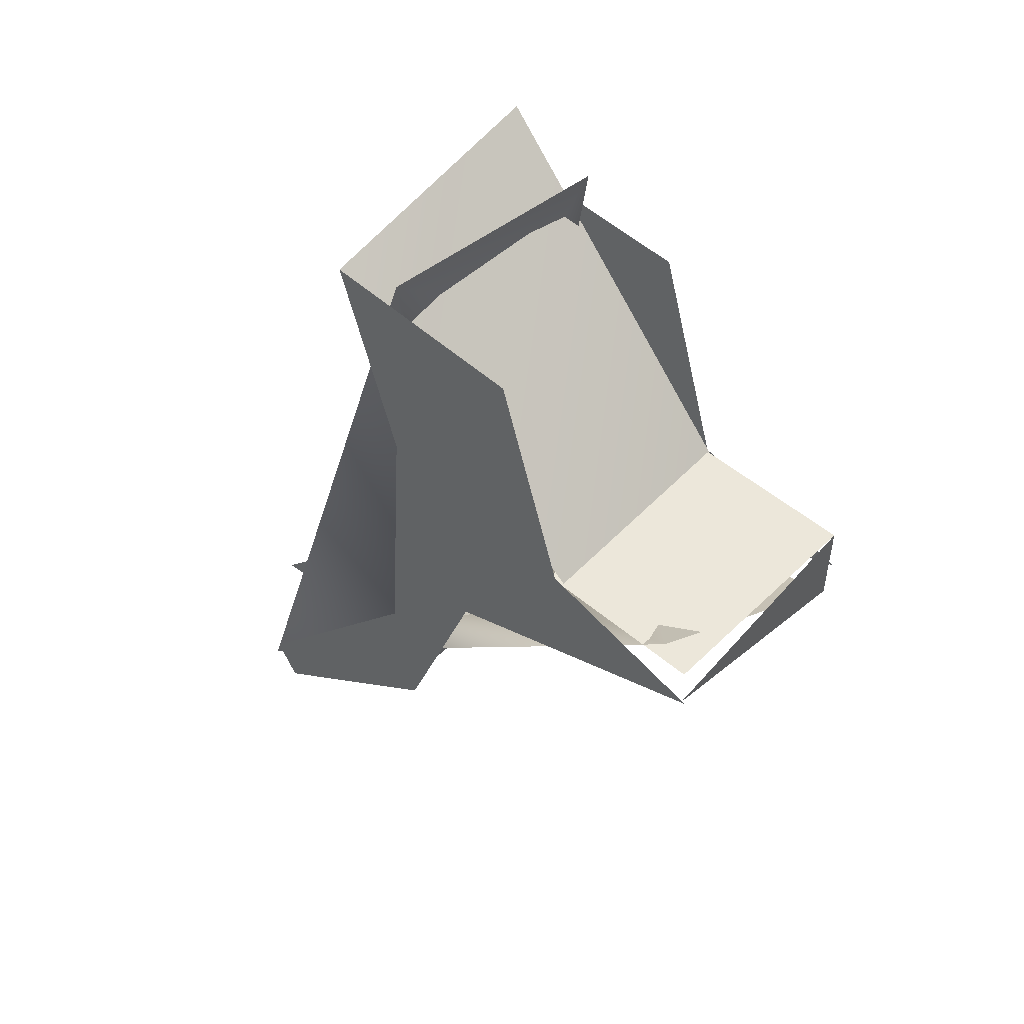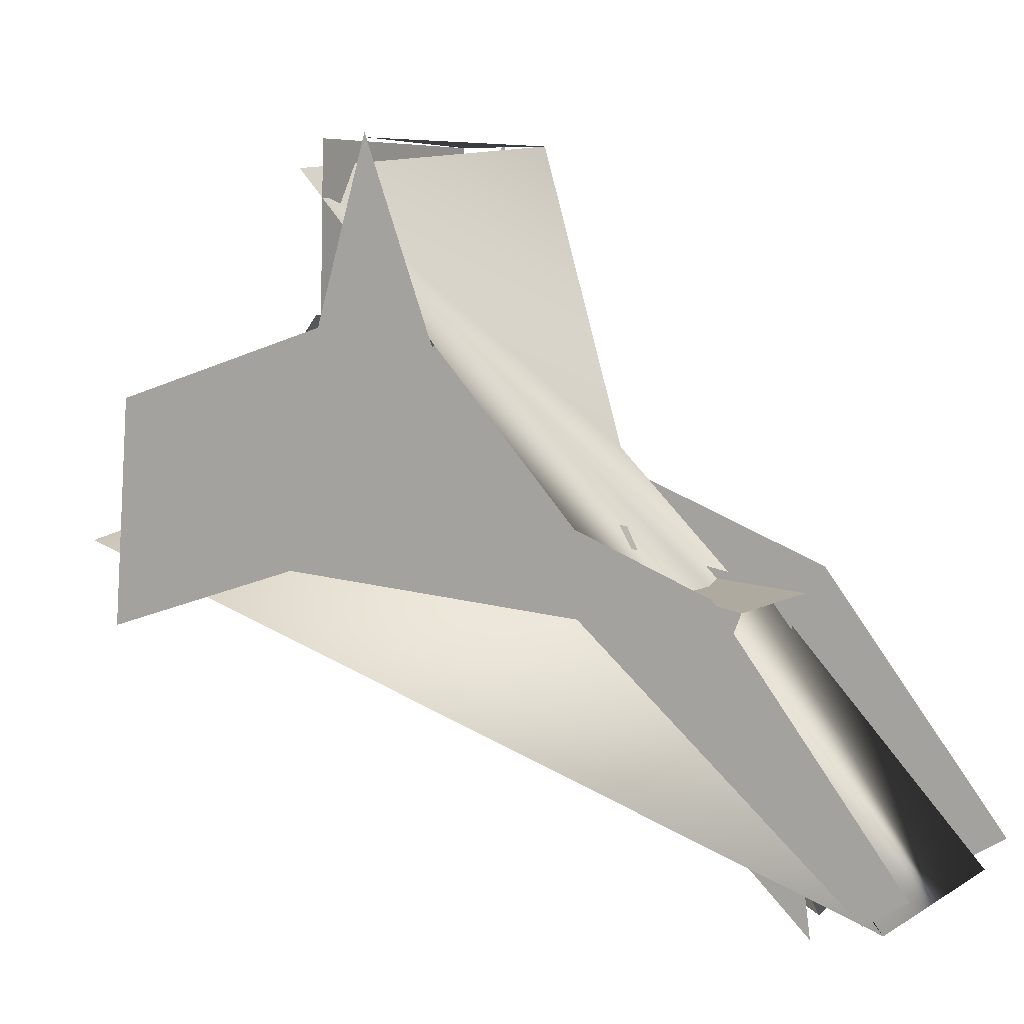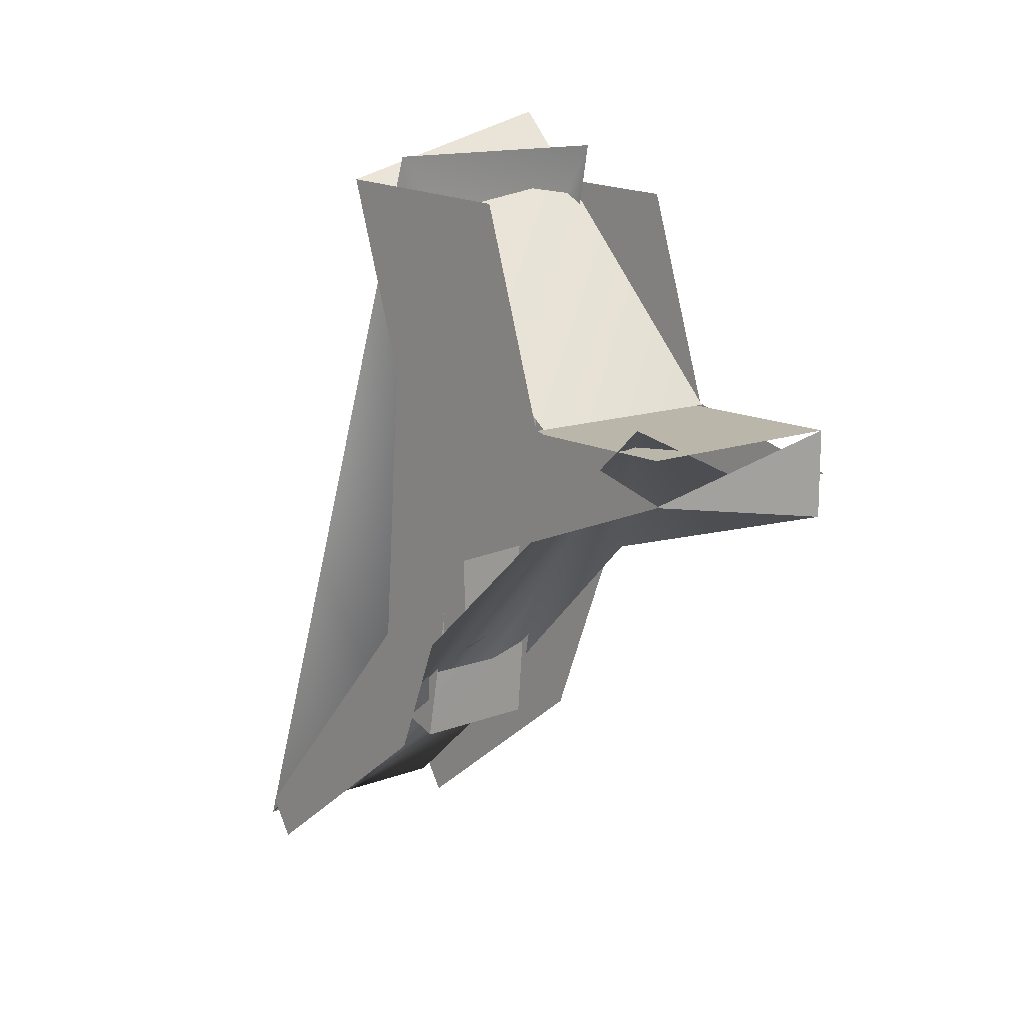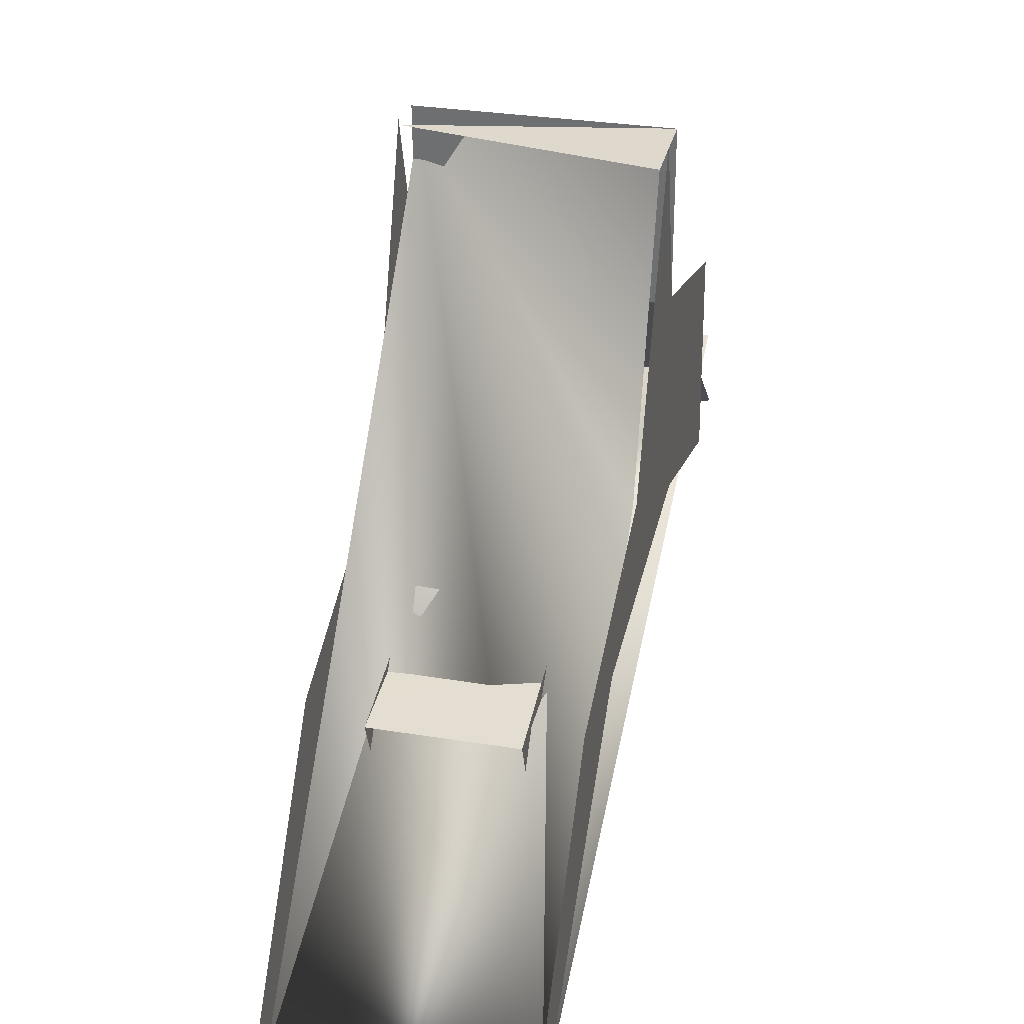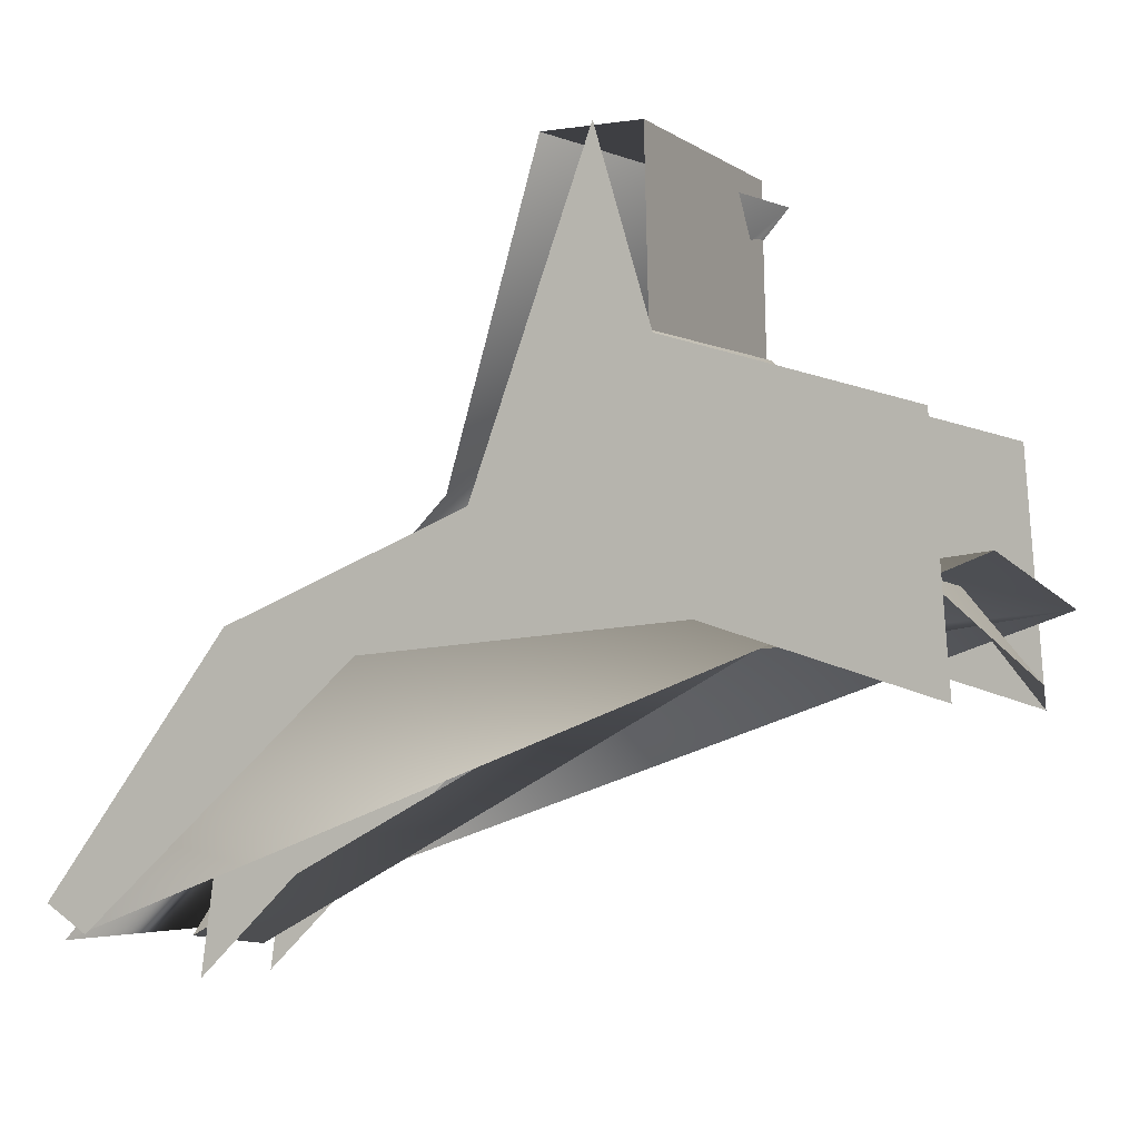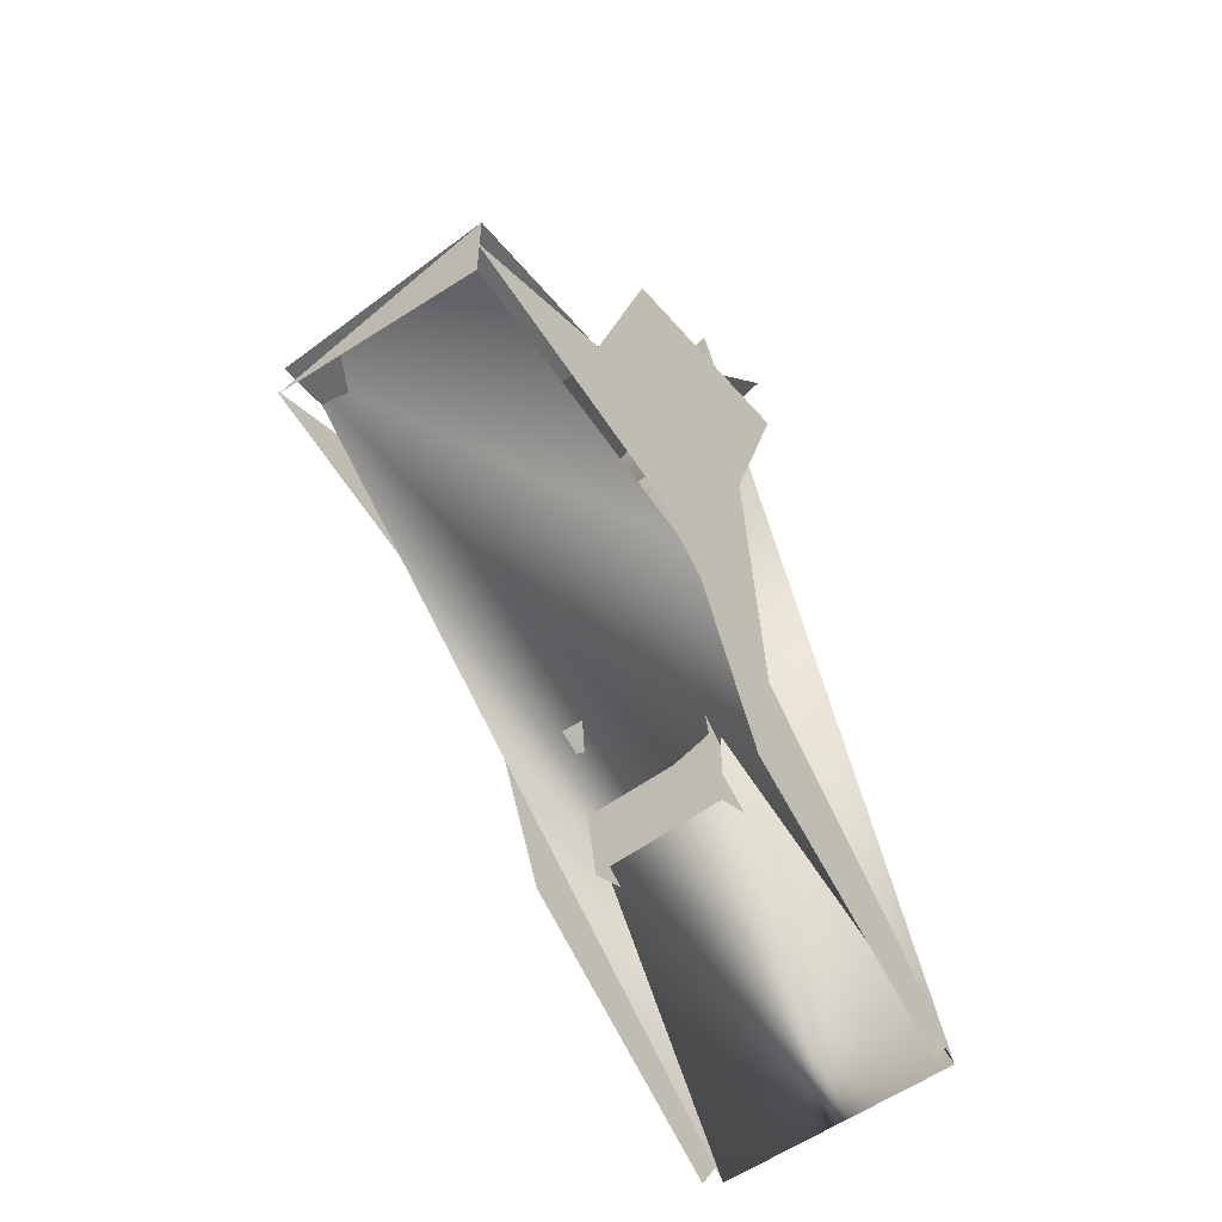
<metadata>
{"format":"obj","ext":"obj","renderer":"f3d","projection":"perspective","resolution":1024,"background":"white","views":[{"elev":48.6,"azim":132.8,"up":"+Z"},{"elev":6.3,"azim":120.0,"up":"+Y"},{"elev":12.7,"azim":138.1,"up":"+Z"},{"elev":31.9,"azim":-167.2,"up":"+Y"},{"elev":-4.3,"azim":-63.7,"up":"+Y"},{"elev":-54.3,"azim":-141.5,"up":"+Z"}]}
</metadata>
<code>
g mp7trigger_LOD3
v -0.0009826 0.01452 -0.001802
v 0.0009826 0.01452 -0.001434
v -0.0009826 0.01452 -0.001066
v 0.0009826 0.01325 -0.0009956
v 0.0009826 0.01082 0.0009165
v -0.0009826 0.01091 0.001475
v 0.0009826 0.01325 -0.0009956
v -0.0009826 0.01091 0.001475
v -0.0009826 0.01318 -0.001019
v 0.0005574 0.01124 -0.004216
v -0.0005574 0.01159 -0.0001181
v 0.0005574 0.01155 -0.0001381
v -0.0005574 0.01124 -0.004216
v 0.0005574 0.01124 -0.004216
v 0.0005574 0.01175 -0.00146
v 0.0005574 0.01081 -0.004045
v 0.0005574 0.01135 -0.0006189
v -0.0004452 0.009277 -0.004781
v -0.0004452 0.01158 -0.0003488
v 0.0004452 0.009172 -0.004772
v 0.0004452 0.01154 -0.0003103
v -0.0009826 0.01311 -0.001032
v -0.0009826 0.01452 -0.001066
v 0.0009826 0.01452 -0.001066
v 0.0009826 0.01311 -0.001032
v -0.0004452 0.009277 -0.004781
v 0.0004452 0.01179 -0.003211
v -0.0004452 0.01165 -0.003071
v 0.0004452 0.009172 -0.004772
v 0.0009826 0.009507 -0.005624
v 0.0009826 0.0093 -0.005301
v 0.0009826 0.01117 -0.003164
v 0.0009826 0.01139 -0.004188
v 0.0009826 0.01135 -0.0007409
v 0.0009826 0.01259 0.0007874
v 0.0009826 0.01082 0.0009165
v 0.0009826 0.01213 -0.002323
v 0.0009826 0.01316 -0.001008
v 0.0009826 0.01456 -0.001425
v 0.0004452 0.009931 -0.00458
v 0.0004452 0.008984 -0.004708
v 0.0004452 0.01102 -0.002568
v 0.0004452 0.01164 -0.003077
v 0.0004452 0.0115 -0.0004362
v -0.0009826 0.01259 0.0007874
v -0.0009826 0.01082 0.0009165
v -0.0009826 0.01135 -0.0007409
v -0.0009826 0.01139 -0.004188
v -0.0009826 0.01117 -0.003164
v -0.0009826 0.009507 -0.005624
v -0.0009826 0.0093 -0.005301
v -0.0009826 0.01213 -0.002323
v -0.0009826 0.01316 -0.001008
v -0.0009826 0.01456 -0.001425
v -0.0009826 0.01452 -0.001802
v -0.0009826 0.01221 -0.00248
v 0.0009826 0.01431 -0.000861
v -0.0009826 0.009256 -0.005466
v 0.0009826 0.009257 -0.005449
v 0.0005574 0.01124 -0.003876
v 0.0009826 0.01147 0.001131
v -0.0005574 0.01122 -0.003913
v 0.0005574 0.01124 -0.0002699
v -0.0009826 0.01171 0.001188
v -0.0005574 0.01124 -0.0002699
v -0.0005574 0.01124 -0.004216
v -0.0005574 0.01081 -0.004045
v -0.0005574 0.01175 -0.00146
v -0.0005574 0.01135 -0.0006189
v -0.0004452 0.01102 -0.002568
v -0.0004452 0.008984 -0.004708
v -0.0004452 0.009931 -0.00458
v -0.0004452 0.01164 -0.003077
v -0.0004452 0.0115 -0.0004362
g mp7trigger_LOD3_0
f 3 2 1
f 6 5 4
f 9 8 7
f 12 11 10
f 13 10 11
f 16 15 14
f 16 17 15
f 20 19 18
f 20 21 19
f 24 23 22
f 22 25 24
f 28 27 26
f 29 26 27
f 32 31 30
f 30 33 32
f 33 34 32
f 34 33 35
f 35 36 34
f 33 37 35
f 37 38 35
f 37 39 38
f 42 41 40
f 40 43 42
f 43 44 42
f 47 46 45
f 45 48 47
f 49 47 48
f 49 48 50
f 50 51 49
f 45 52 48
f 45 53 52
f 53 54 52
f 57 56 55
f 58 56 57
f 59 58 57
f 59 60 58
f 59 61 60
f 60 62 58
f 60 61 63
f 58 62 64
f 65 63 61
f 64 65 61
f 62 65 64
f 68 67 66
f 67 68 69
f 72 71 70
f 70 73 72
f 70 74 73

</code>
